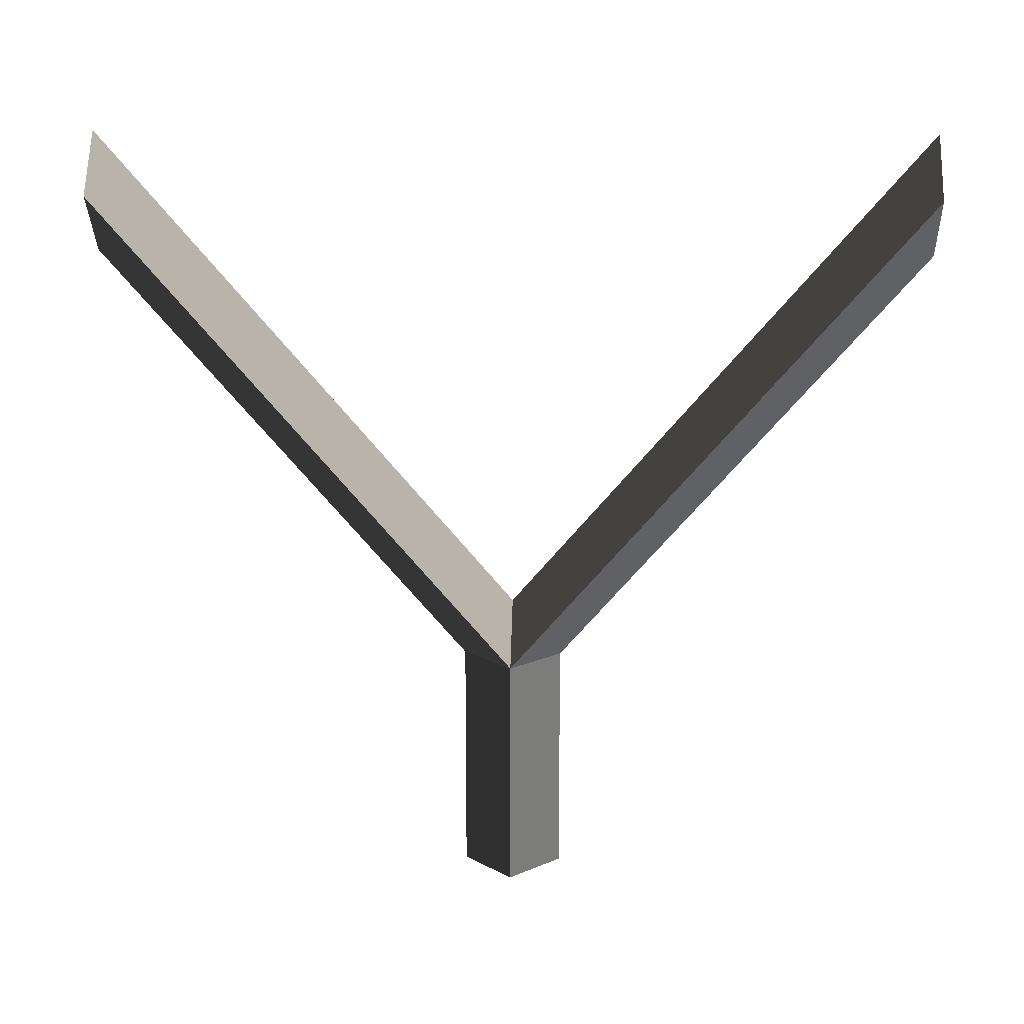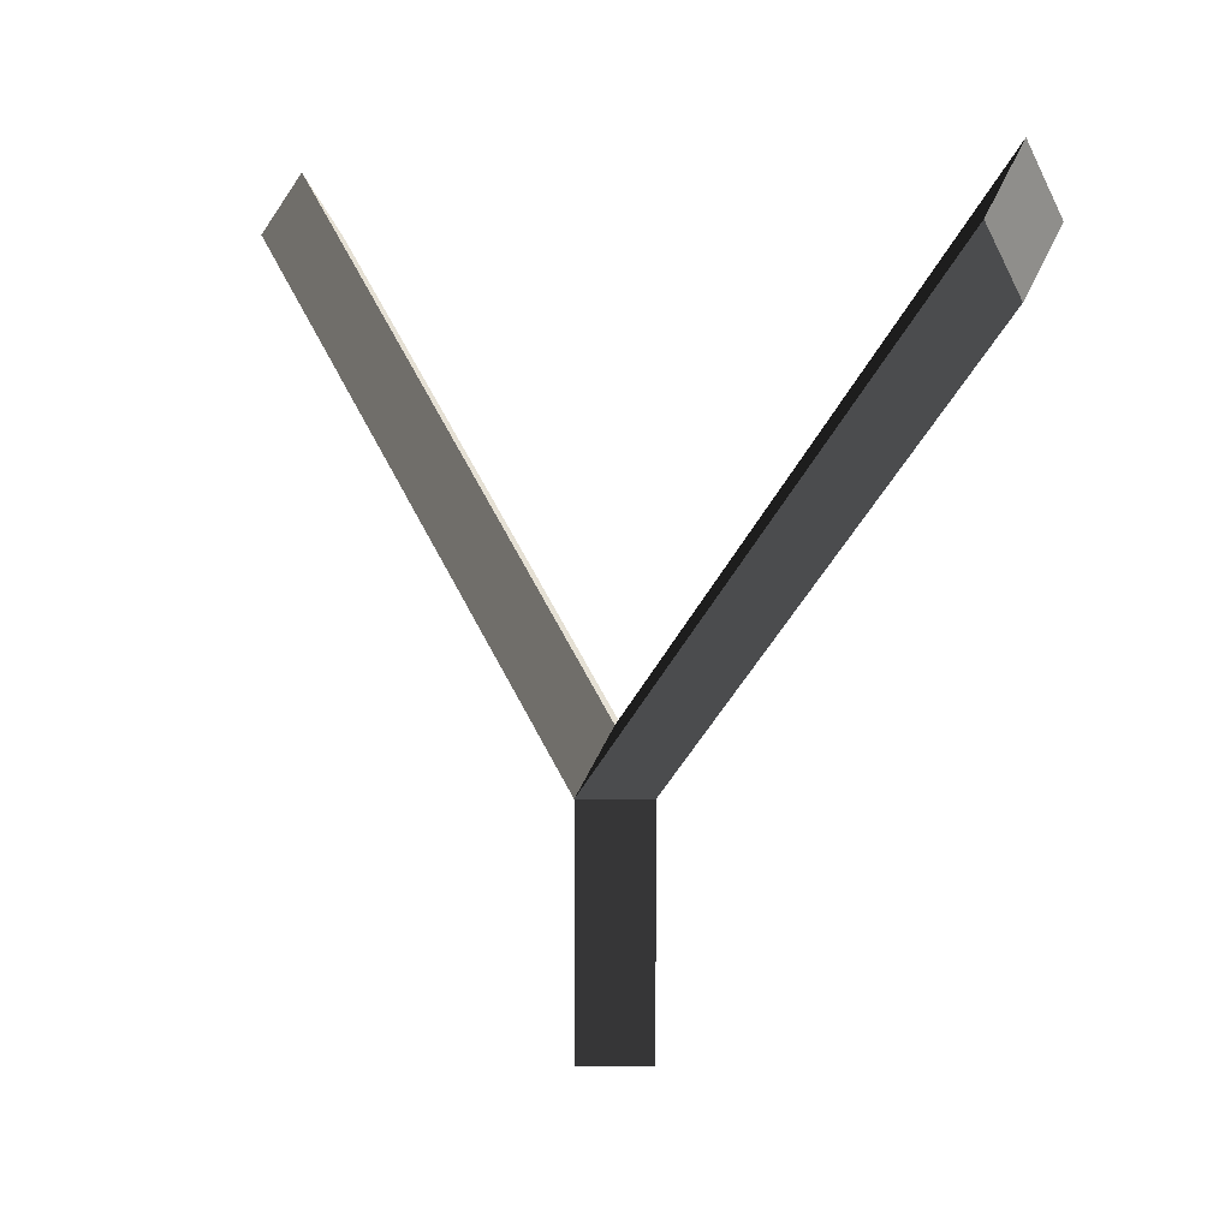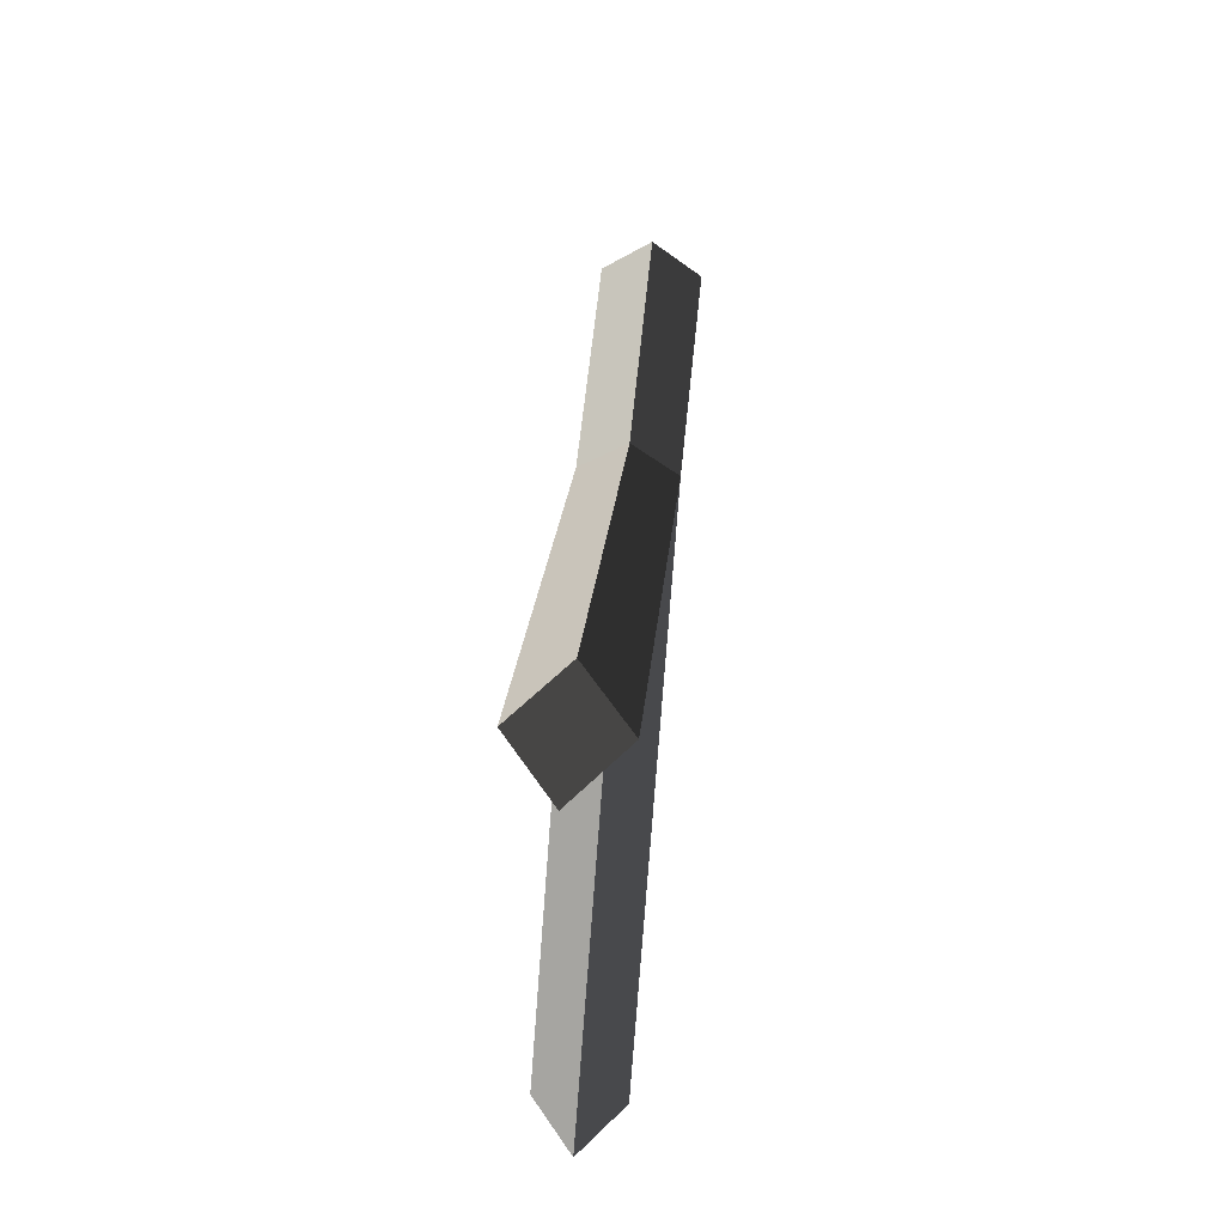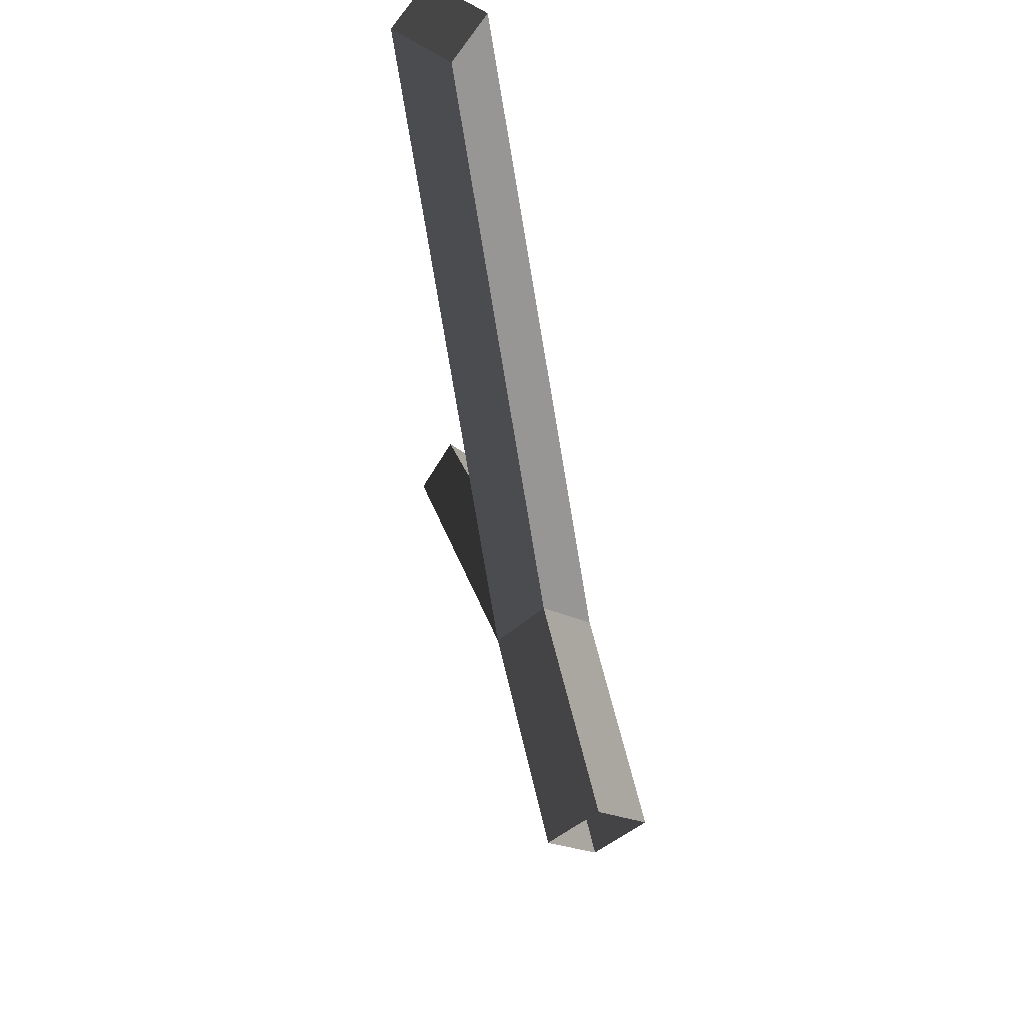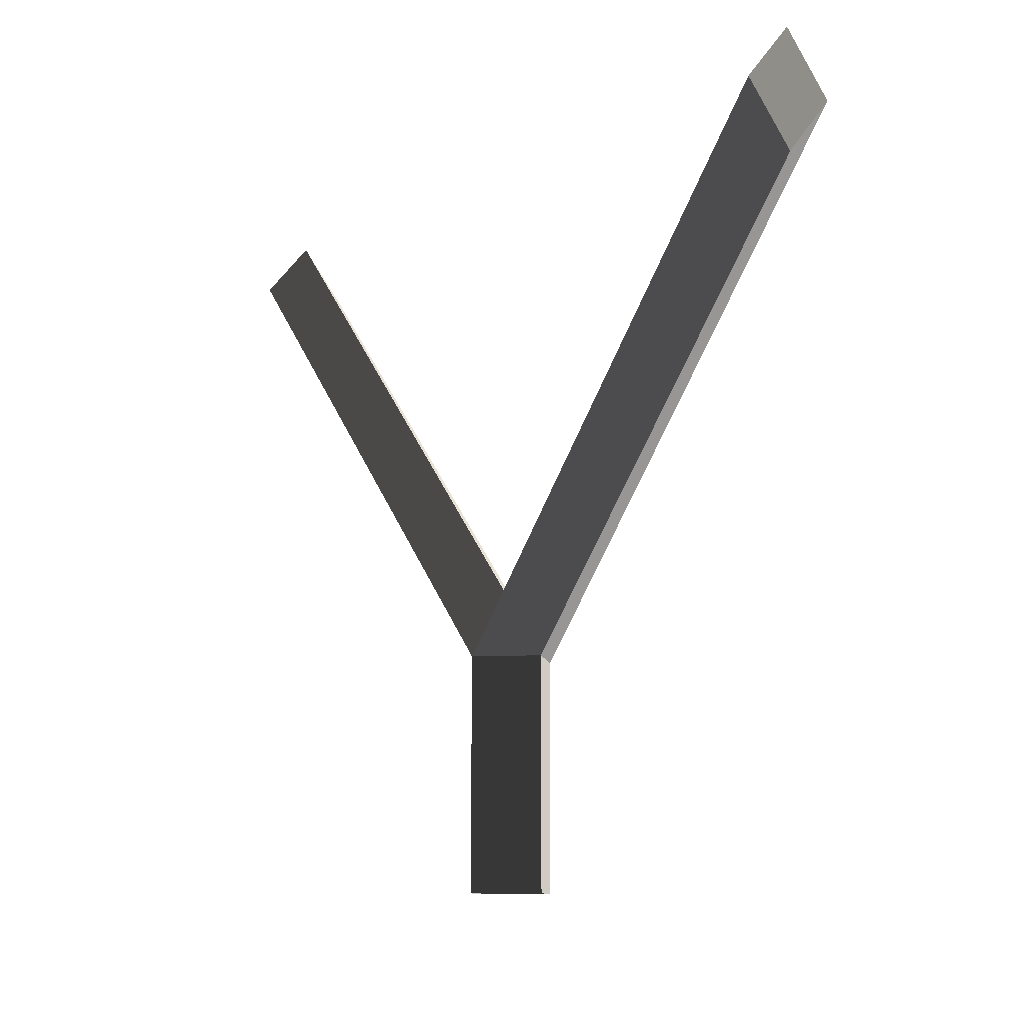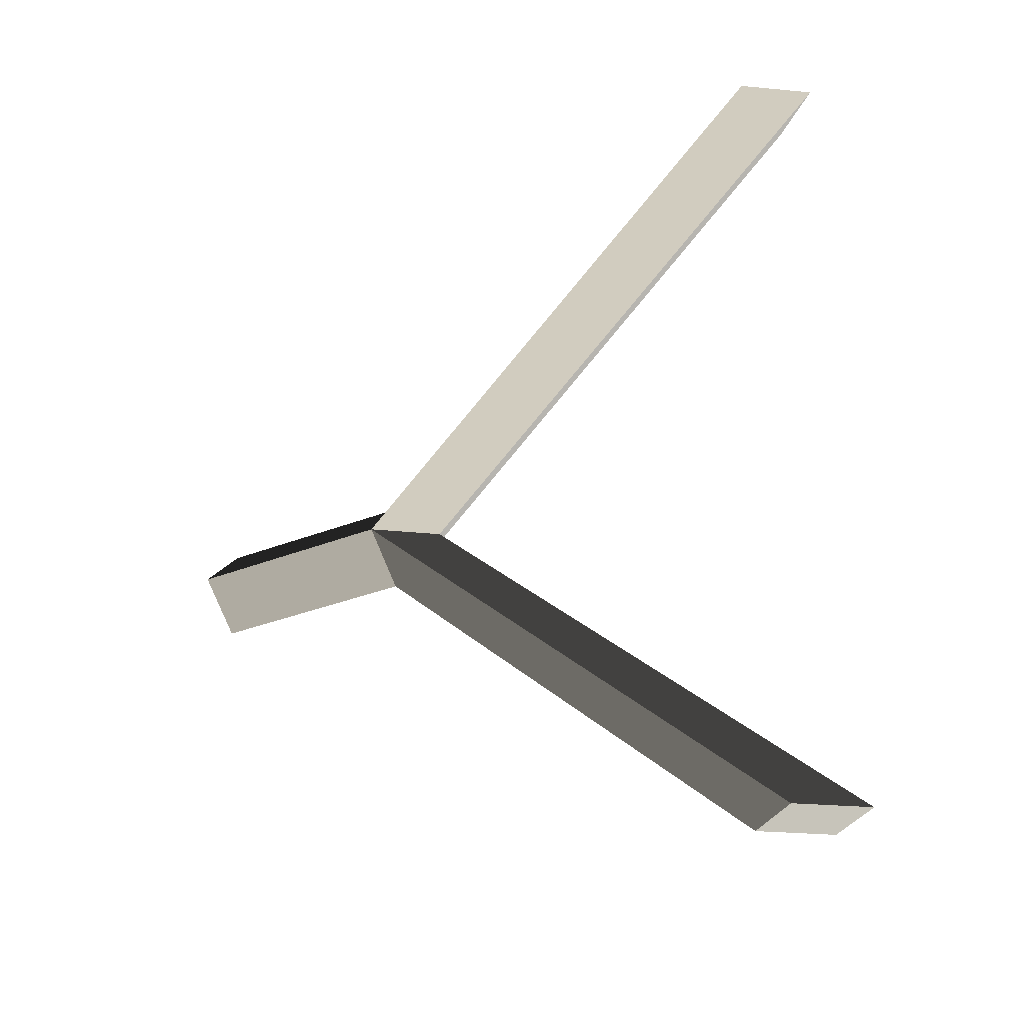
<metadata>
{"format":"obj","ext":"obj","renderer":"f3d","projection":"perspective","resolution":1024,"background":"white","views":[{"elev":15.5,"azim":92.9,"up":"+Y"},{"elev":7.3,"azim":-45.8,"up":"+Y"},{"elev":61.1,"azim":-174.4,"up":"+Z"},{"elev":57.3,"azim":-12.7,"up":"+Z"},{"elev":-10.7,"azim":-37.1,"up":"+Y"},{"elev":-28.6,"azim":121.9,"up":"+Z"}]}
</metadata>
<code>
v -0.08713 -0.6664 -0.0009565
v -0.0855 -0.2635 -0.001384
v -0.001633 -0.2635 0.08455
v -0.001633 -0.6664 0.08455
v -0.08713 0.5639 0.7171
v -0.001633 0.6664 0.7169
v 0.08387 0.5639 0.7171
v -0.001633 0.4614 0.7173
v 5.32e-18 -0.2635 -0.08689
v -0.001625 -0.6664 -0.08646
v 0.08387 -0.6664 -0.0009565
v 0.0855 -0.2635 -0.001384
v 0.08387 -0.6664 -0.0009565
v -0.001633 -0.6664 0.08455
v -0.001633 -0.2635 0.08455
v 0.0855 -0.2635 -0.001384
v 5.32e-18 -0.2635 -0.08689
v -0.0855 -0.2635 -0.001384
v -0.08713 -0.6664 -0.0009565
v -0.001625 -0.6664 -0.08646
v -0.0855 -0.2635 -0.001384
v -0.08713 0.5639 0.7171
v -0.001633 0.4614 0.7173
v -0.001633 -0.2635 0.08455
v -0.001633 -0.2635 0.08455
v -0.001633 0.4614 0.7173
v 0.08387 0.5639 0.7171
v 0.0855 -0.2635 -0.001384
v 7.866e-20 -0.164 -0.001285
v -0.001633 0.6664 0.7169
v -0.08713 0.5639 0.7171
v -0.0855 -0.2635 -0.001384
v 0.0855 -0.2635 -0.001384
v 0.08387 0.5639 0.7171
v -0.001633 0.6664 0.7169
v 7.866e-20 -0.164 -0.001285
v 0.08713 0.5639 -0.7171
v 0.001625 0.6664 -0.7169
v -0.08387 0.5639 -0.7171
v 0.001625 0.4614 -0.7173
v 0.0855 -0.2635 -0.001384
v 0.08713 0.5639 -0.7171
v 0.001625 0.4614 -0.7173
v 5.32e-18 -0.2635 -0.08689
v 5.32e-18 -0.2635 -0.08689
v 0.001625 0.4614 -0.7173
v -0.08387 0.5639 -0.7171
v -0.0855 -0.2635 -0.001384
v -0.0855 -0.2635 -0.001384
v -0.08387 0.5639 -0.7171
v 0.001625 0.6664 -0.7169
v 7.866e-20 -0.164 -0.001285
v 7.866e-20 -0.164 -0.001285
v 0.001625 0.6664 -0.7169
v 0.08713 0.5639 -0.7171
v 0.0855 -0.2635 -0.001384
g Pillar_(5)_756_116
f 1 3 2
f 1 4 3
f 5 7 6
f 5 8 7
f 9 11 10
f 9 12 11
f 13 15 14
f 13 16 15
f 17 19 18
f 17 20 19
f 21 23 22
f 21 24 23
f 25 27 26
f 25 28 27
f 29 31 30
f 29 32 31
f 33 35 34
f 33 36 35
f 37 39 38
f 37 40 39
f 41 43 42
f 41 44 43
f 45 47 46
f 45 48 47
f 49 51 50
f 49 52 51
f 53 55 54
f 53 56 55

</code>
